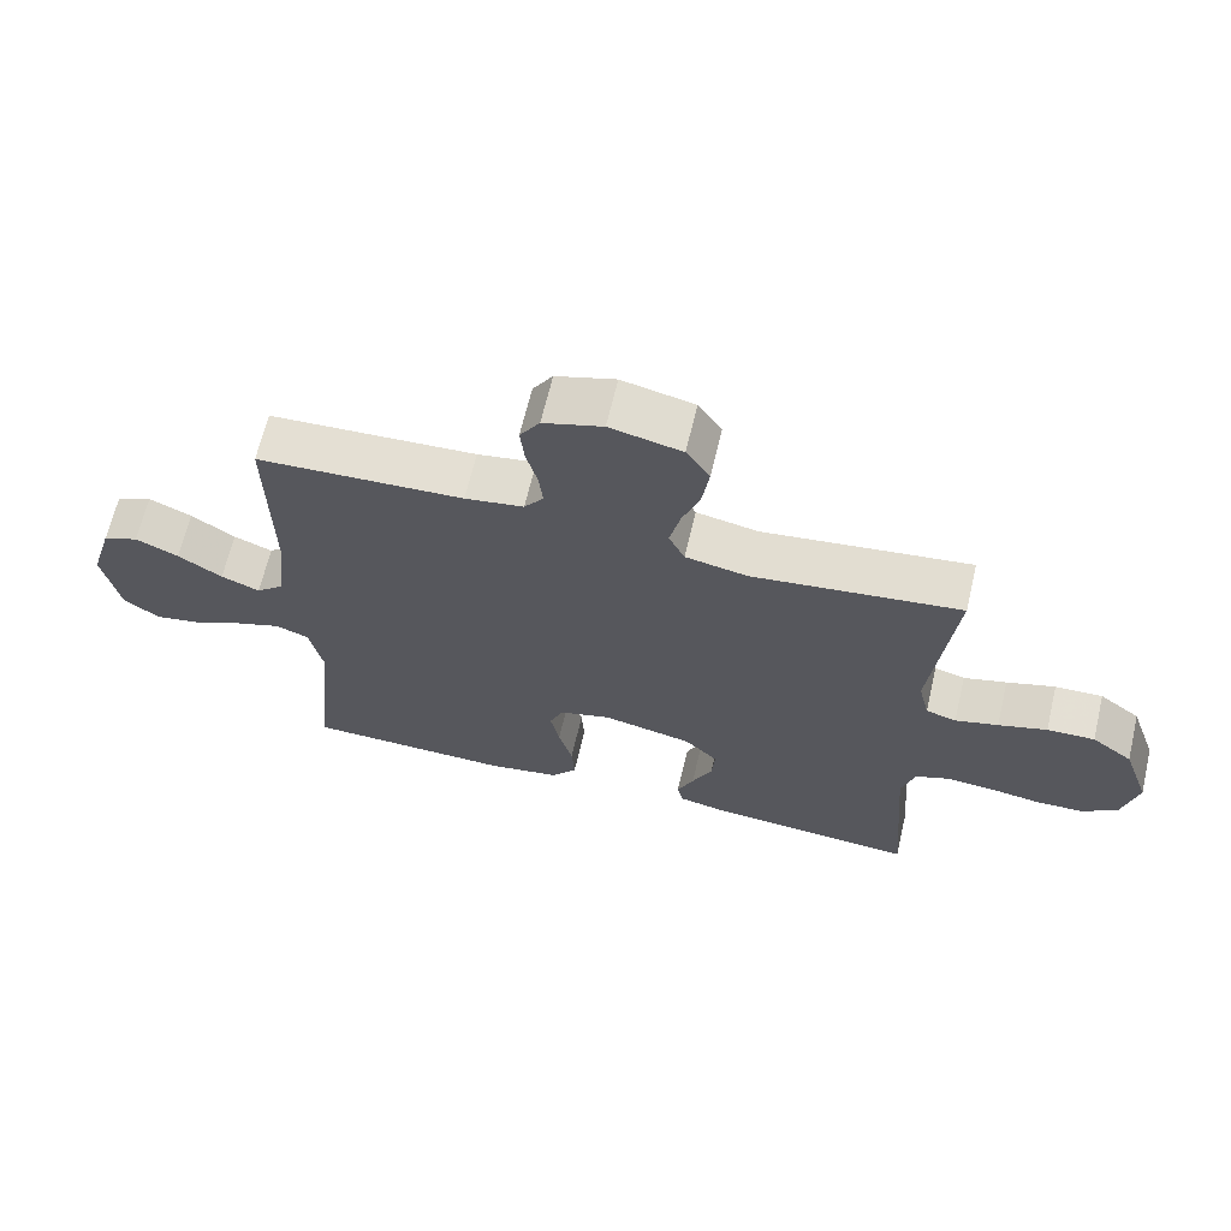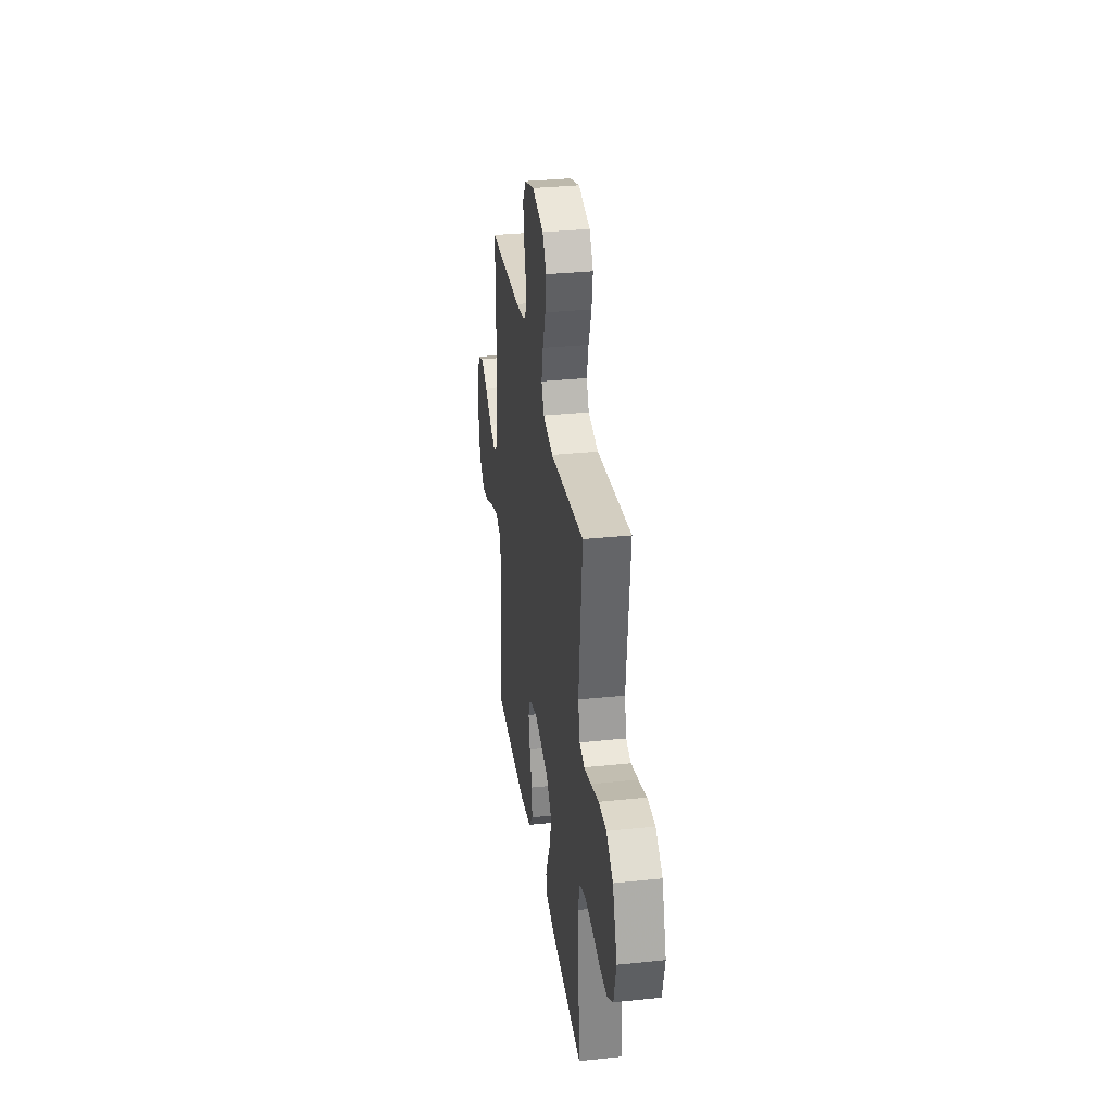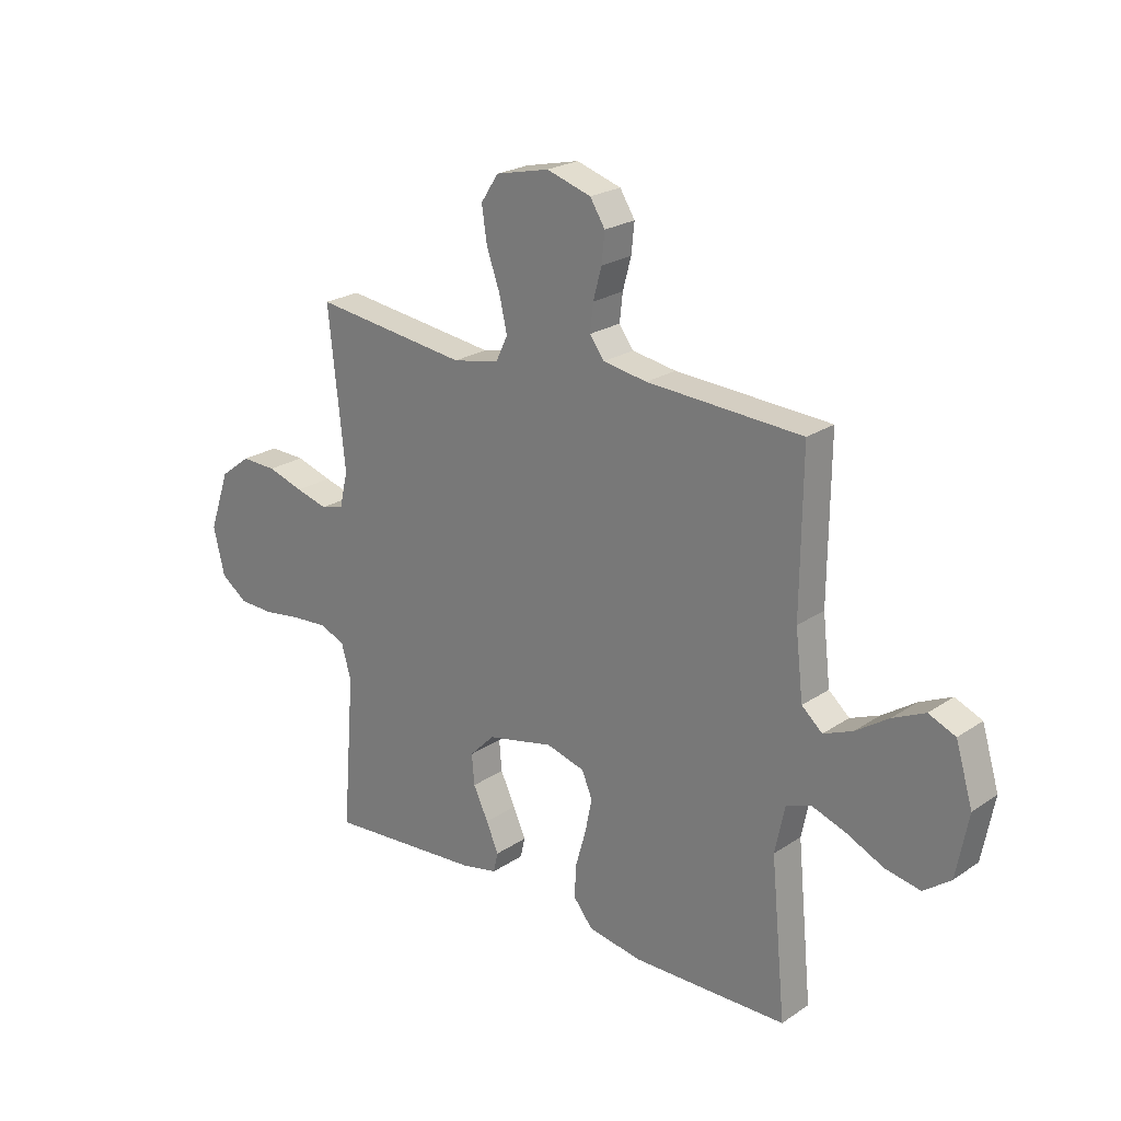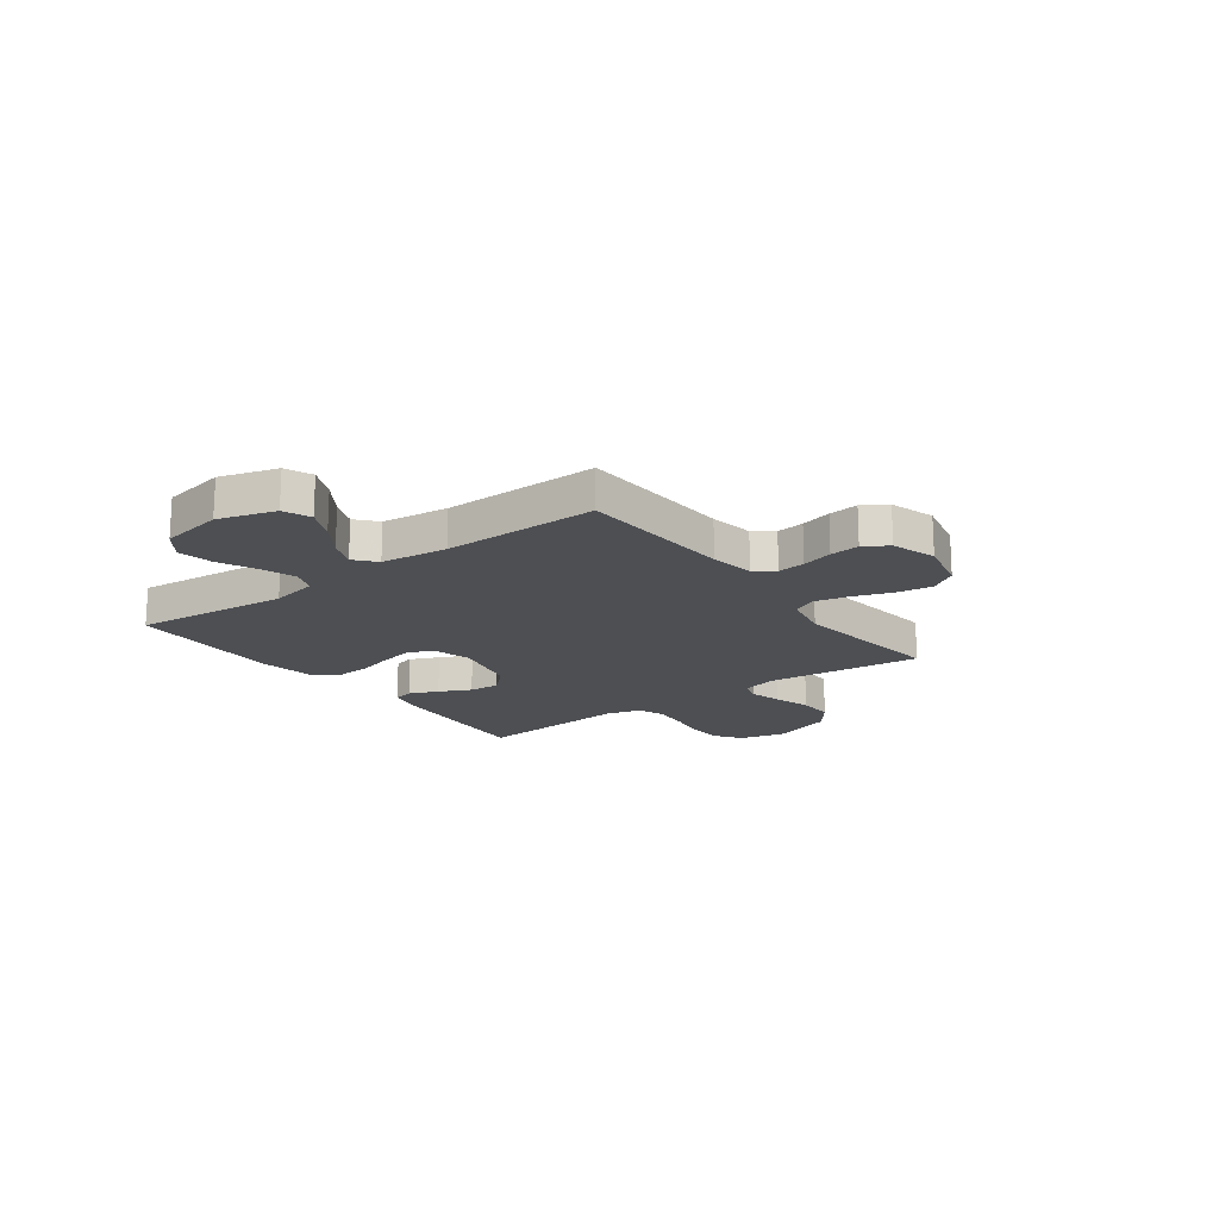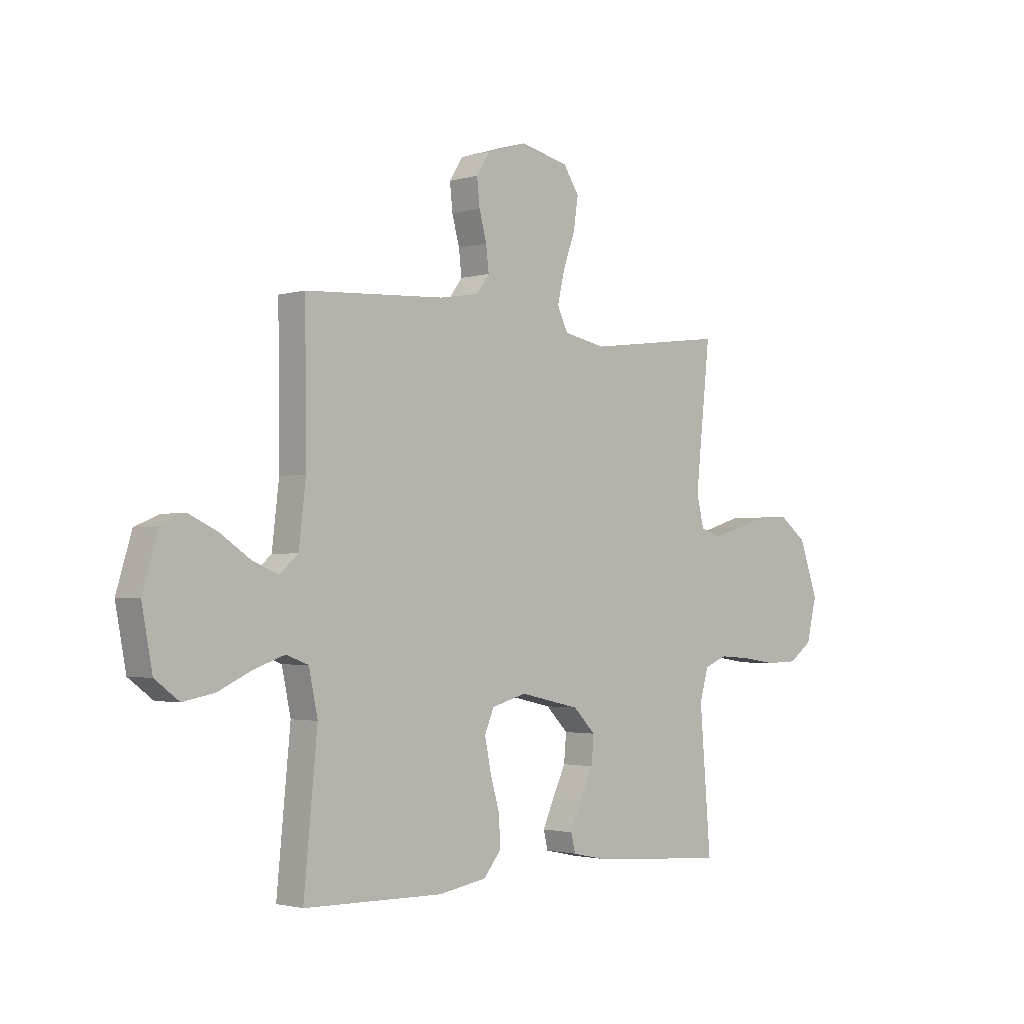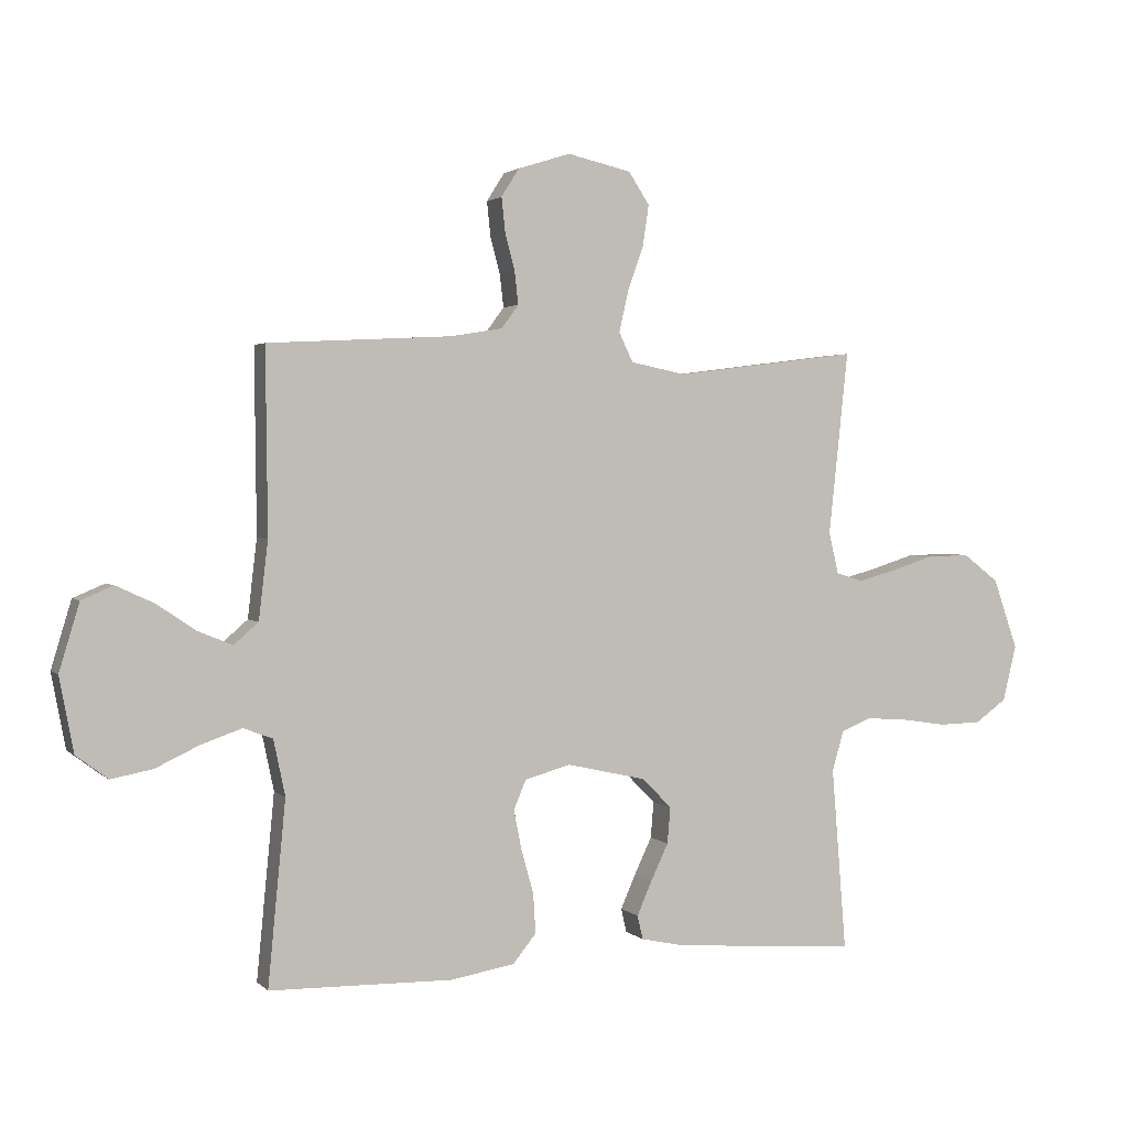
<metadata>
{"format":"obj","ext":"obj","renderer":"f3d","projection":"perspective","resolution":1024,"background":"white","views":[{"elev":65.9,"azim":13.3,"up":"+Z"},{"elev":32.7,"azim":81.7,"up":"+Z"},{"elev":23.0,"azim":-138.6,"up":"+Z"},{"elev":-17.6,"azim":-53.5,"up":"+Y"},{"elev":-2.1,"azim":-44.3,"up":"+Z"},{"elev":2.1,"azim":-21.1,"up":"+Z"}]}
</metadata>
<code>
v 0.5 0.07 0.5
v 0.468 0.07 0.2
v 0.484 0.07 0.132
v 0.528 0.07 0.119
v 0.59 0.07 0.136
v 0.66 0.07 0.158
v 0.729 0.07 0.16
v 0.788 0.07 0.115
v 0.828 0.07 0
v 0.806 0.07 -0.091
v 0.755 0.07 -0.128
v 0.686 0.07 -0.13
v 0.612 0.07 -0.119
v 0.544 0.07 -0.114
v 0.495 0.07 -0.134
v 0.476 0.07 -0.2
v 0.5 0.07 -0.5
v 0.2 0.07 -0.477
v 0.129 0.07 -0.462
v 0.12 0.07 -0.423
v 0.144 0.07 -0.368
v 0.173 0.07 -0.307
v 0.178 0.07 -0.248
v 0.13 0.07 -0.199
v 0 0.07 -0.17
v -0.075 0.07 -0.191
v -0.095 0.07 -0.239
v -0.082 0.07 -0.304
v -0.062 0.07 -0.375
v -0.058 0.07 -0.44
v -0.096 0.07 -0.487
v -0.2 0.07 -0.505
v -0.5 0.07 -0.5
v -0.471 0.07 -0.2
v -0.49 0.07 -0.109
v -0.538 0.07 -0.091
v -0.604 0.07 -0.114
v -0.676 0.07 -0.148
v -0.744 0.07 -0.161
v -0.796 0.07 -0.122
v -0.819 0.07 0
v -0.786 0.07 0.11
v -0.734 0.07 0.132
v -0.672 0.07 0.103
v -0.608 0.07 0.06
v -0.552 0.07 0.037
v -0.512 0.07 0.072
v -0.497 0.07 0.2
v -0.5 0.07 0.5
v -0.2 0.07 0.516
v -0.115 0.07 0.53
v -0.087 0.07 0.568
v -0.093 0.07 0.621
v -0.109 0.07 0.681
v -0.115 0.07 0.738
v -0.086 0.07 0.784
v 0 0.07 0.811
v 0.104 0.07 0.787
v 0.138 0.07 0.735
v 0.128 0.07 0.667
v 0.102 0.07 0.594
v 0.087 0.07 0.528
v 0.11 0.07 0.48
v 0.2 0.07 0.462
v 0.5 0 0.5
v 0.468 0 0.2
v 0.484 0 0.132
v 0.528 0 0.119
v 0.59 0 0.136
v 0.66 0 0.158
v 0.729 0 0.16
v 0.788 0 0.115
v 0.828 0 0
v 0.806 0 -0.091
v 0.755 0 -0.128
v 0.686 0 -0.13
v 0.612 0 -0.119
v 0.544 0 -0.114
v 0.495 0 -0.134
v 0.476 0 -0.2
v 0.5 0 -0.5
v 0.2 0 -0.477
v 0.129 0 -0.462
v 0.12 0 -0.423
v 0.144 0 -0.368
v 0.173 0 -0.307
v 0.178 0 -0.248
v 0.13 0 -0.199
v 0 0 -0.17
v -0.075 0 -0.191
v -0.095 0 -0.239
v -0.082 0 -0.304
v -0.062 0 -0.375
v -0.058 0 -0.44
v -0.096 0 -0.487
v -0.2 0 -0.505
v -0.5 0 -0.5
v -0.471 0 -0.2
v -0.49 0 -0.109
v -0.538 0 -0.091
v -0.604 0 -0.114
v -0.676 0 -0.148
v -0.744 0 -0.161
v -0.796 0 -0.122
v -0.819 0 0
v -0.786 0 0.11
v -0.734 0 0.132
v -0.672 0 0.103
v -0.608 0 0.06
v -0.552 0 0.037
v -0.512 0 0.072
v -0.497 0 0.2
v -0.5 0 0.5
v -0.2 0 0.516
v -0.115 0 0.53
v -0.087 0 0.568
v -0.093 0 0.621
v -0.109 0 0.681
v -0.115 0 0.738
v -0.086 0 0.784
v 0 0 0.811
v 0.104 0 0.787
v 0.138 0 0.735
v 0.128 0 0.667
v 0.102 0 0.594
v 0.087 0 0.528
v 0.11 0 0.48
v 0.2 0 0.462
f 59 60 61
f 58 59 61
f 57 58 61
f 56 57 61
f 55 56 61
f 54 55 61
f 53 54 61
f 52 53 61 62
f 51 52 62 63
f 48 49 50
f 50 51 63
f 48 50 63
f 47 48 63
f 43 44 45
f 42 43 45
f 41 42 45
f 40 41 45
f 39 40 45
f 38 39 45
f 37 38 45
f 36 37 45 46
f 47 63 64
f 46 47 64
f 36 46 64
f 35 36 64
f 32 33 34
f 31 32 34
f 30 31 34
f 29 30 34
f 28 29 34
f 20 21 22
f 19 20 22
f 18 19 22
f 17 18 22
f 16 17 22
f 15 16 22 23
f 14 15 23 24
f 11 12 13
f 10 11 13
f 9 10 13
f 8 9 13
f 7 8 13
f 6 7 13
f 5 6 13
f 4 5 13 14
f 14 24 25
f 4 14 25
f 3 4 25
f 64 1 2
f 3 25 26
f 2 3 26
f 64 2 26
f 35 64 26
f 27 28 34 35
f 26 27 35
f 125 124 123
f 125 123 122
f 125 122 121
f 125 121 120
f 125 120 119
f 125 119 118
f 125 118 117
f 126 125 117 116
f 127 126 116 115
f 114 113 112
f 127 115 114
f 127 114 112
f 127 112 111
f 109 108 107
f 109 107 106
f 109 106 105
f 109 105 104
f 109 104 103
f 109 103 102
f 109 102 101
f 110 109 101 100
f 128 127 111
f 128 111 110
f 128 110 100
f 128 100 99
f 98 97 96
f 98 96 95
f 98 95 94
f 98 94 93
f 98 93 92
f 86 85 84
f 86 84 83
f 86 83 82
f 86 82 81
f 86 81 80
f 87 86 80 79
f 88 87 79 78
f 77 76 75
f 77 75 74
f 77 74 73
f 77 73 72
f 77 72 71
f 77 71 70
f 77 70 69
f 78 77 69 68
f 89 88 78
f 89 78 68
f 89 68 67
f 66 65 128
f 90 89 67
f 90 67 66
f 90 66 128
f 90 128 99
f 99 98 92 91
f 99 91 90
f 1 65 66 2
f 2 66 67 3
f 3 67 68 4
f 4 68 69 5
f 5 69 70 6
f 6 70 71 7
f 7 71 72 8
f 8 72 73 9
f 9 73 74 10
f 10 74 75 11
f 11 75 76 12
f 12 76 77 13
f 13 77 78 14
f 14 78 79 15
f 15 79 80 16
f 16 80 81 17
f 17 81 82 18
f 18 82 83 19
f 19 83 84 20
f 20 84 85 21
f 21 85 86 22
f 22 86 87 23
f 23 87 88 24
f 24 88 89 25
f 25 89 90 26
f 26 90 91 27
f 27 91 92 28
f 28 92 93 29
f 29 93 94 30
f 30 94 95 31
f 31 95 96 32
f 32 96 97 33
f 33 97 98 34
f 34 98 99 35
f 35 99 100 36
f 36 100 101 37
f 37 101 102 38
f 38 102 103 39
f 39 103 104 40
f 40 104 105 41
f 41 105 106 42
f 42 106 107 43
f 43 107 108 44
f 44 108 109 45
f 45 109 110 46
f 46 110 111 47
f 47 111 112 48
f 48 112 113 49
f 49 113 114 50
f 50 114 115 51
f 51 115 116 52
f 52 116 117 53
f 53 117 118 54
f 54 118 119 55
f 55 119 120 56
f 56 120 121 57
f 57 121 122 58
f 58 122 123 59
f 59 123 124 60
f 60 124 125 61
f 61 125 126 62
f 62 126 127 63
f 63 127 128 64
f 64 128 65 1

</code>
